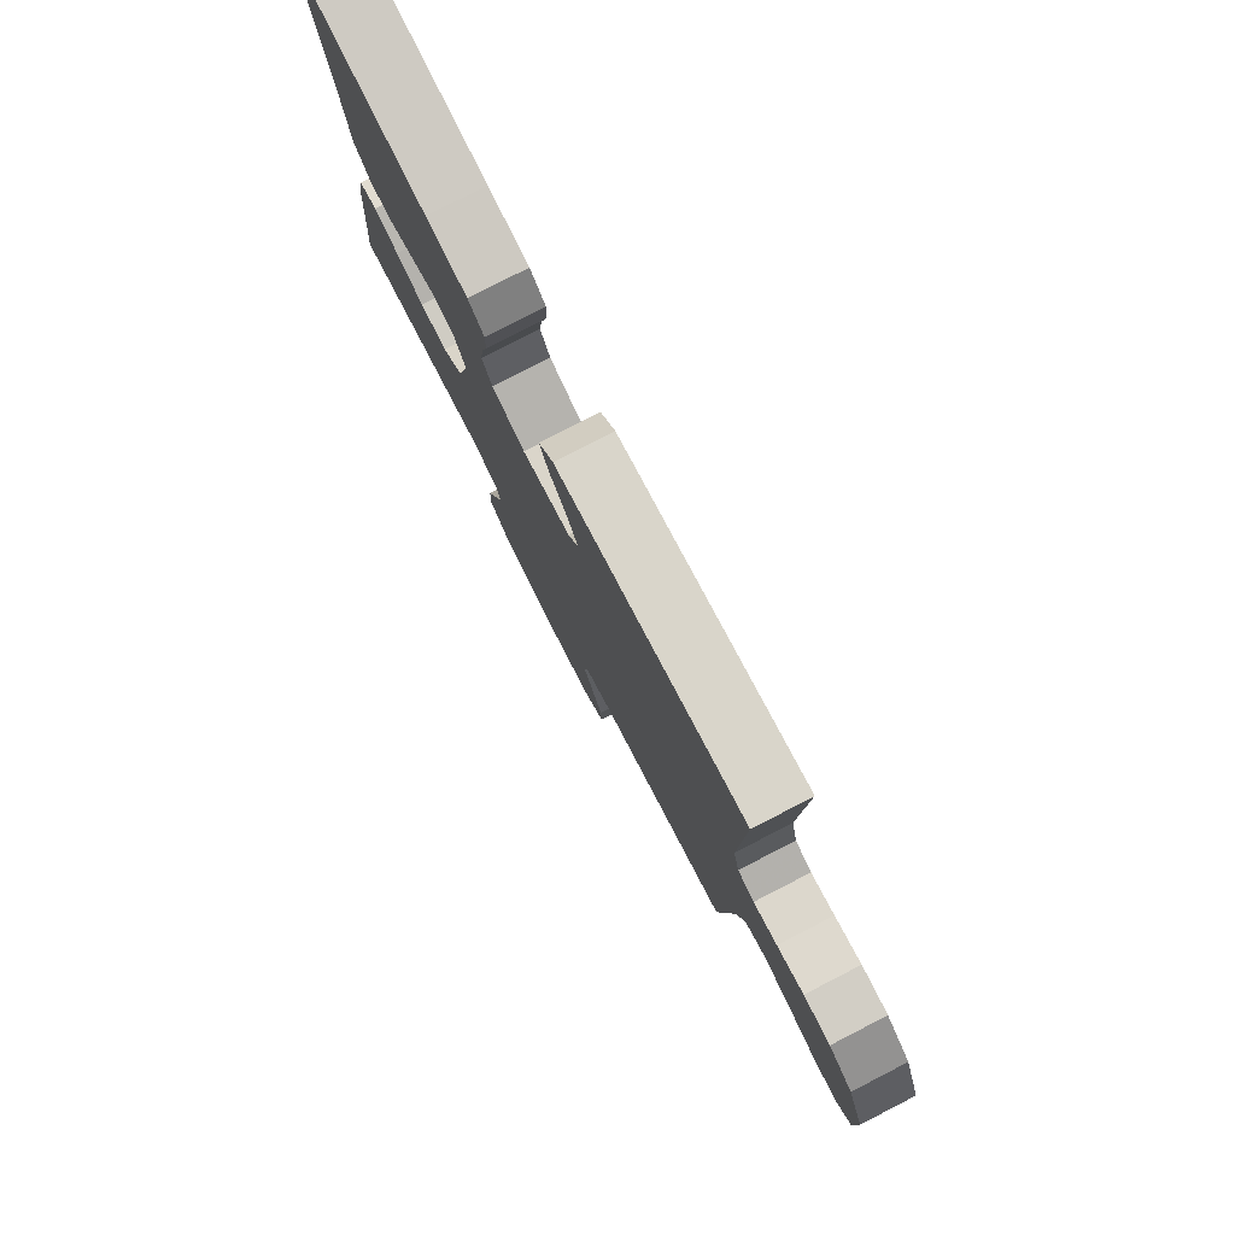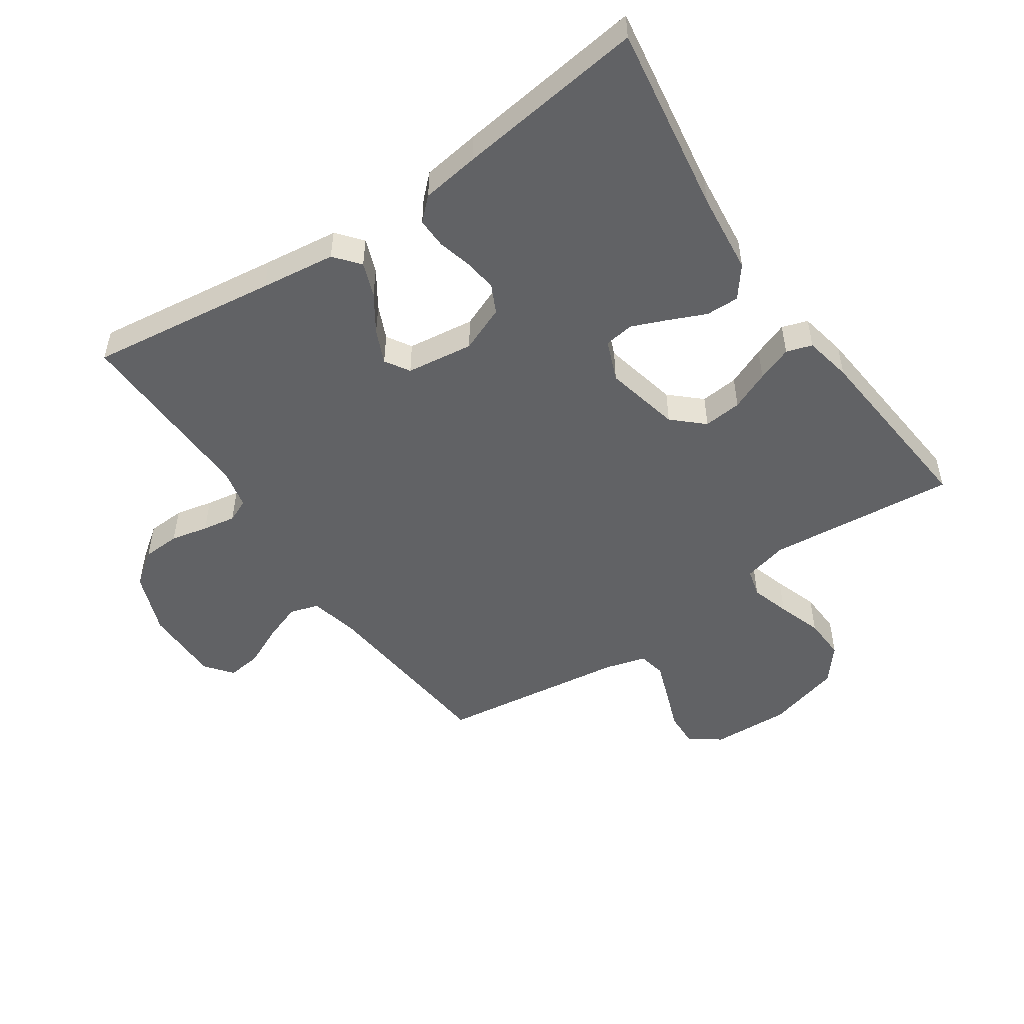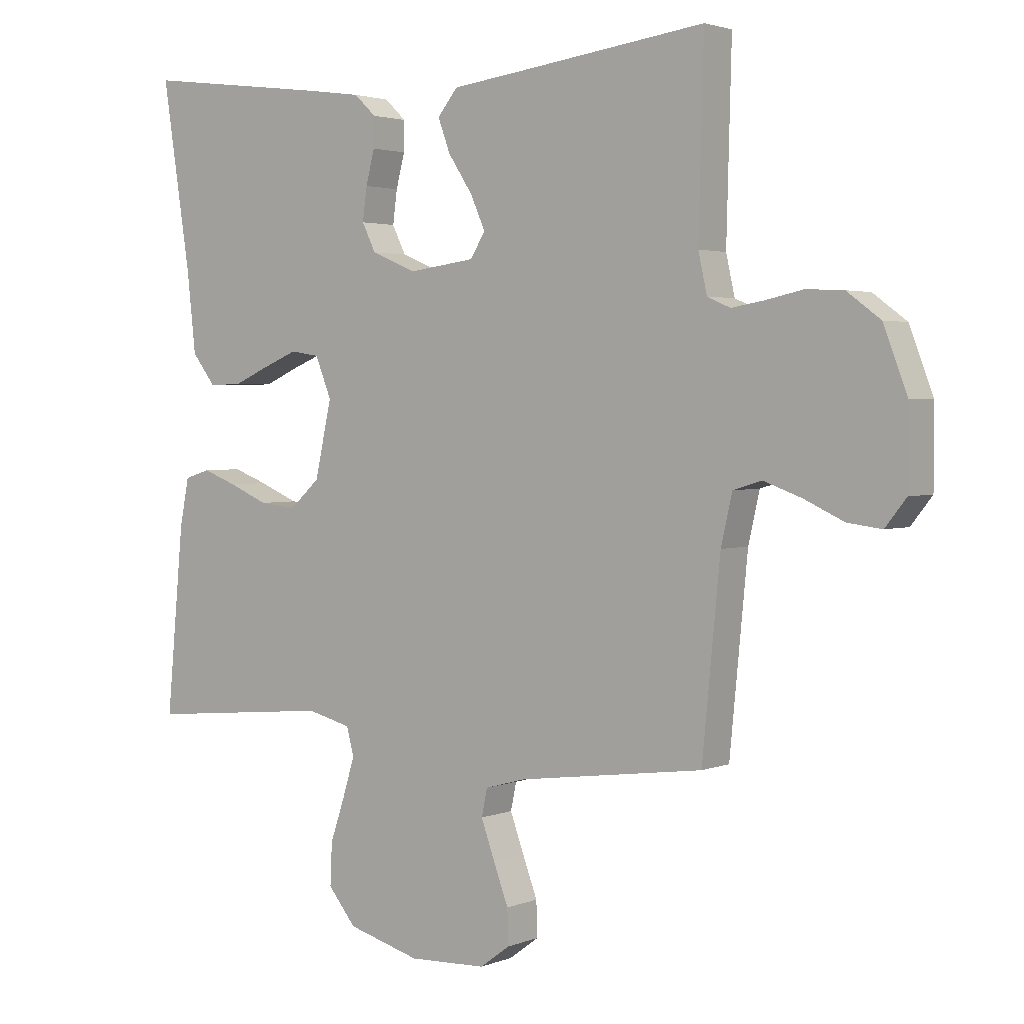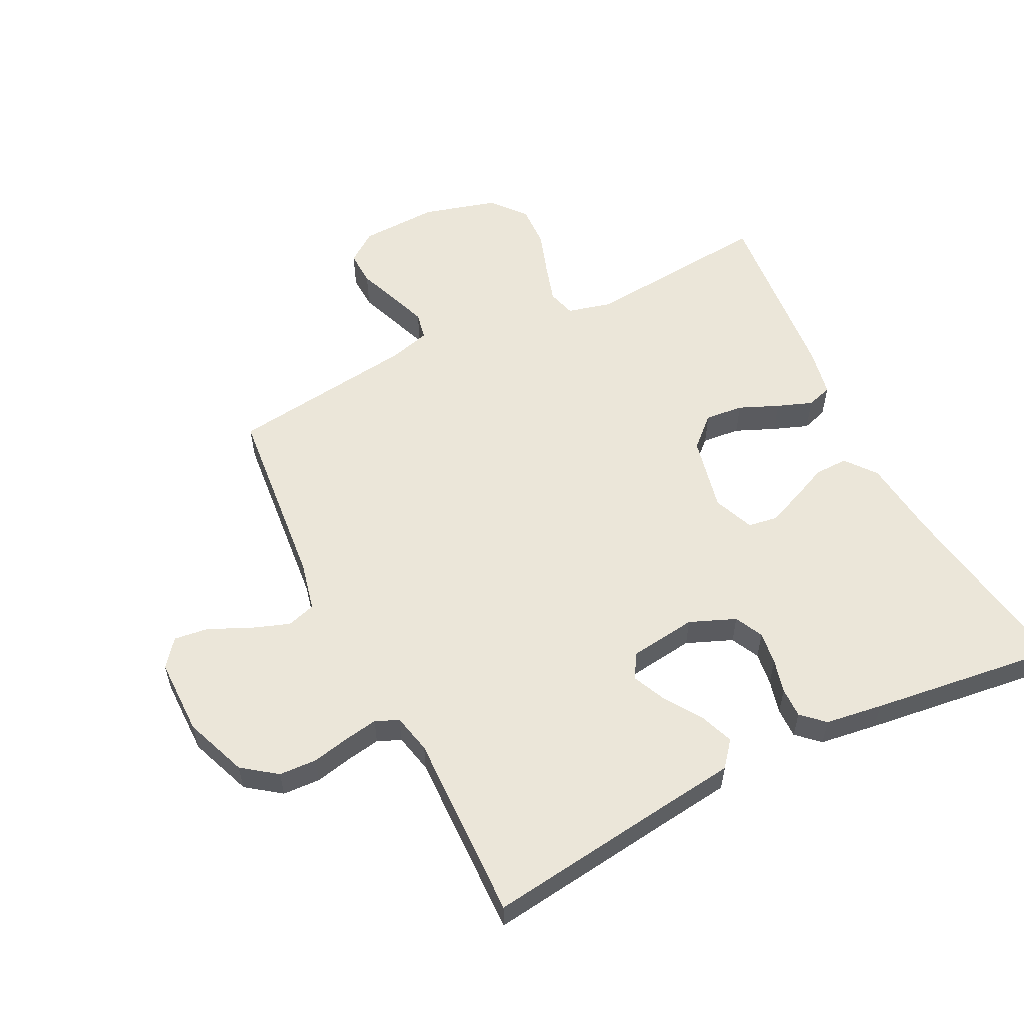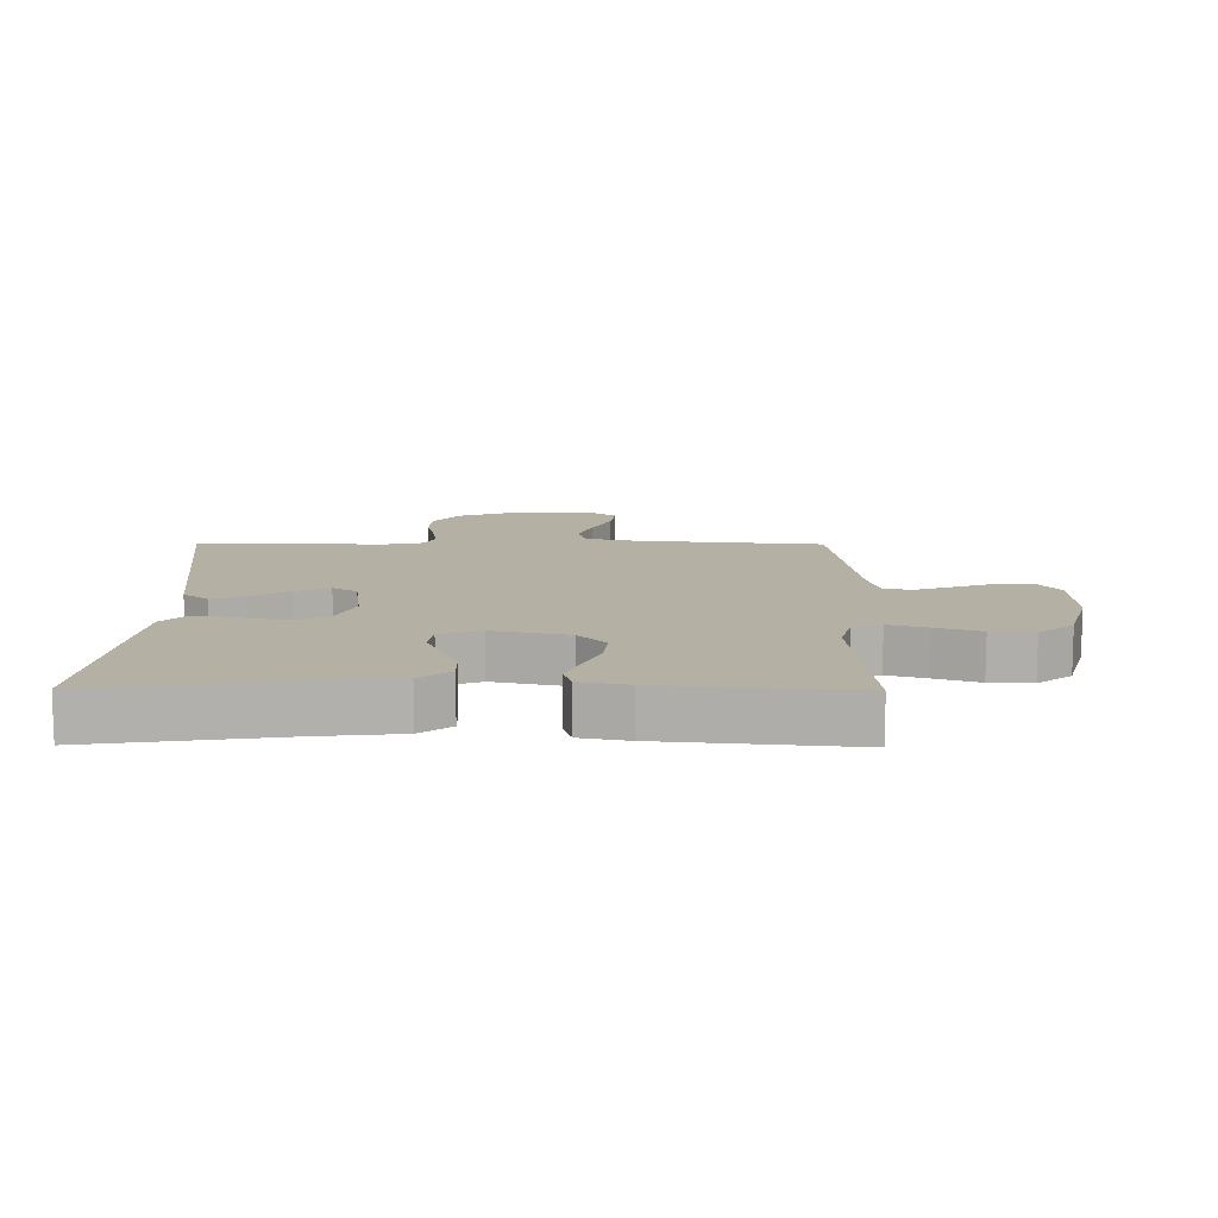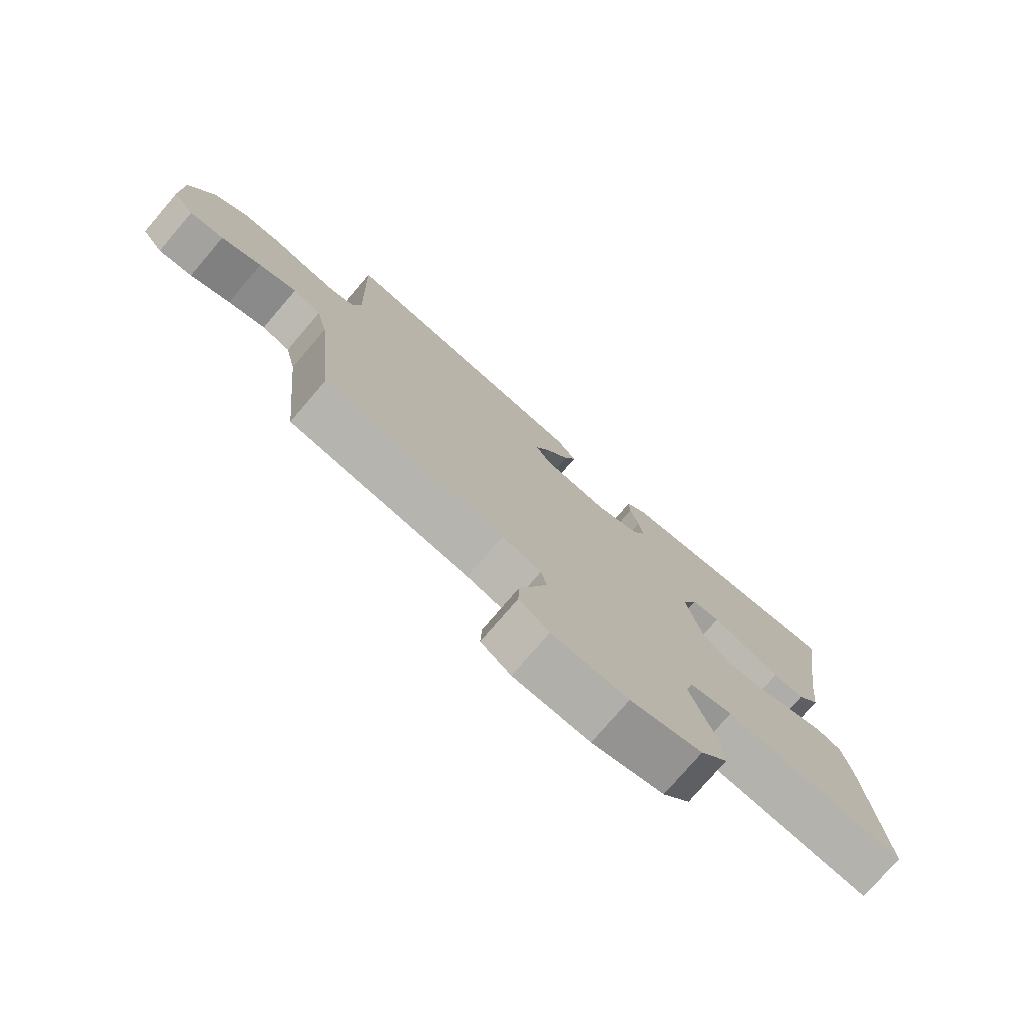
<metadata>
{"format":"obj","ext":"obj","renderer":"f3d","projection":"perspective","resolution":1024,"background":"white","views":[{"elev":79.9,"azim":-117.2,"up":"+Z"},{"elev":-50.6,"azim":34.3,"up":"+Y"},{"elev":2.6,"azim":-143.1,"up":"+Z"},{"elev":56.4,"azim":-26.6,"up":"+Y"},{"elev":11.6,"azim":90.6,"up":"+Y"},{"elev":-76.8,"azim":-40.6,"up":"+Z"}]}
</metadata>
<code>
v -0.5 0.07 -0.5
v -0.529 0.07 -0.2
v -0.547 0.07 -0.121
v -0.593 0.07 -0.107
v -0.654 0.07 -0.129
v -0.719 0.07 -0.159
v -0.774 0.07 -0.166
v -0.808 0.07 -0.123
v -0.808 0.07 0
v -0.77 0.07 0.1
v -0.716 0.07 0.14
v -0.656 0.07 0.143
v -0.596 0.07 0.13
v -0.543 0.07 0.121
v -0.506 0.07 0.137
v -0.492 0.07 0.2
v -0.5 0.07 0.5
v -0.2 0.07 0.461
v -0.081 0.07 0.446
v -0.048 0.07 0.406
v -0.068 0.07 0.352
v -0.107 0.07 0.293
v -0.131 0.07 0.239
v -0.107 0.07 0.2
v 0 0.07 0.186
v 0.073 0.07 0.216
v 0.095 0.07 0.261
v 0.088 0.07 0.314
v 0.074 0.07 0.368
v 0.073 0.07 0.416
v 0.108 0.07 0.449
v 0.2 0.07 0.462
v 0.5 0.07 0.5
v 0.454 0.07 0.2
v 0.44 0.07 0.071
v 0.402 0.07 0.022
v 0.349 0.07 0.023
v 0.29 0.07 0.049
v 0.234 0.07 0.072
v 0.187 0.07 0.065
v 0.161 0.07 0
v 0.188 0.07 -0.121
v 0.236 0.07 -0.165
v 0.297 0.07 -0.159
v 0.36 0.07 -0.132
v 0.416 0.07 -0.111
v 0.457 0.07 -0.124
v 0.472 0.07 -0.2
v 0.5 0.07 -0.5
v 0.2 0.07 -0.472
v 0.129 0.07 -0.49
v 0.117 0.07 -0.535
v 0.136 0.07 -0.597
v 0.16 0.07 -0.668
v 0.163 0.07 -0.736
v 0.118 0.07 -0.791
v 0 0.07 -0.824
v -0.125 0.07 -0.819
v -0.174 0.07 -0.783
v -0.172 0.07 -0.727
v -0.148 0.07 -0.663
v -0.126 0.07 -0.602
v -0.135 0.07 -0.558
v -0.2 0.07 -0.54
v -0.5 0 -0.5
v -0.529 0 -0.2
v -0.547 0 -0.121
v -0.593 0 -0.107
v -0.654 0 -0.129
v -0.719 0 -0.159
v -0.774 0 -0.166
v -0.808 0 -0.123
v -0.808 0 0
v -0.77 0 0.1
v -0.716 0 0.14
v -0.656 0 0.143
v -0.596 0 0.13
v -0.543 0 0.121
v -0.506 0 0.137
v -0.492 0 0.2
v -0.5 0 0.5
v -0.2 0 0.461
v -0.081 0 0.446
v -0.048 0 0.406
v -0.068 0 0.352
v -0.107 0 0.293
v -0.131 0 0.239
v -0.107 0 0.2
v 0 0 0.186
v 0.073 0 0.216
v 0.095 0 0.261
v 0.088 0 0.314
v 0.074 0 0.368
v 0.073 0 0.416
v 0.108 0 0.449
v 0.2 0 0.462
v 0.5 0 0.5
v 0.454 0 0.2
v 0.44 0 0.071
v 0.402 0 0.022
v 0.349 0 0.023
v 0.29 0 0.049
v 0.234 0 0.072
v 0.187 0 0.065
v 0.161 0 0
v 0.188 0 -0.121
v 0.236 0 -0.165
v 0.297 0 -0.159
v 0.36 0 -0.132
v 0.416 0 -0.111
v 0.457 0 -0.124
v 0.472 0 -0.2
v 0.5 0 -0.5
v 0.2 0 -0.472
v 0.129 0 -0.49
v 0.117 0 -0.535
v 0.136 0 -0.597
v 0.16 0 -0.668
v 0.163 0 -0.736
v 0.118 0 -0.791
v 0 0 -0.824
v -0.125 0 -0.819
v -0.174 0 -0.783
v -0.172 0 -0.727
v -0.148 0 -0.663
v -0.126 0 -0.602
v -0.135 0 -0.558
v -0.2 0 -0.54
f 58 59 60 61
f 58 61 62
f 57 58 62
f 56 57 62 63
f 53 54 55 56
f 52 53 56 63
f 47 48 49 50
f 47 50 51
f 44 45 46 47
f 44 47 51
f 43 44 51
f 42 43 51
f 41 42 51 52
f 35 36 37 38
f 34 35 38 39
f 33 34 39 40
f 31 32 33 40
f 28 29 30 31
f 27 28 31 40
f 19 20 21 22
f 18 19 22 23
f 16 17 18 23
f 15 16 23 24
f 10 11 12 13
f 10 13 14
f 9 10 14
f 5 6 7 8
f 4 5 8 9
f 3 4 9 14
f 64 1 2
f 41 52 63 64
f 26 27 40 41
f 25 26 41 64
f 15 24 25 64
f 14 15 64
f 2 3 14 64
f 125 124 123 122
f 126 125 122
f 126 122 121
f 127 126 121 120
f 120 119 118 117
f 127 120 117 116
f 114 113 112 111
f 115 114 111
f 111 110 109 108
f 115 111 108
f 115 108 107
f 115 107 106
f 116 115 106 105
f 102 101 100 99
f 103 102 99 98
f 104 103 98 97
f 104 97 96 95
f 95 94 93 92
f 104 95 92 91
f 86 85 84 83
f 87 86 83 82
f 87 82 81 80
f 88 87 80 79
f 77 76 75 74
f 78 77 74
f 78 74 73
f 72 71 70 69
f 73 72 69 68
f 78 73 68 67
f 66 65 128
f 128 127 116 105
f 105 104 91 90
f 128 105 90 89
f 128 89 88 79
f 128 79 78
f 128 78 67 66
f 1 65 66 2
f 2 66 67 3
f 3 67 68 4
f 4 68 69 5
f 5 69 70 6
f 6 70 71 7
f 7 71 72 8
f 8 72 73 9
f 9 73 74 10
f 10 74 75 11
f 11 75 76 12
f 12 76 77 13
f 13 77 78 14
f 14 78 79 15
f 15 79 80 16
f 16 80 81 17
f 17 81 82 18
f 18 82 83 19
f 19 83 84 20
f 20 84 85 21
f 21 85 86 22
f 22 86 87 23
f 23 87 88 24
f 24 88 89 25
f 25 89 90 26
f 26 90 91 27
f 27 91 92 28
f 28 92 93 29
f 29 93 94 30
f 30 94 95 31
f 31 95 96 32
f 32 96 97 33
f 33 97 98 34
f 34 98 99 35
f 35 99 100 36
f 36 100 101 37
f 37 101 102 38
f 38 102 103 39
f 39 103 104 40
f 40 104 105 41
f 41 105 106 42
f 42 106 107 43
f 43 107 108 44
f 44 108 109 45
f 45 109 110 46
f 46 110 111 47
f 47 111 112 48
f 48 112 113 49
f 49 113 114 50
f 50 114 115 51
f 51 115 116 52
f 52 116 117 53
f 53 117 118 54
f 54 118 119 55
f 55 119 120 56
f 56 120 121 57
f 57 121 122 58
f 58 122 123 59
f 59 123 124 60
f 60 124 125 61
f 61 125 126 62
f 62 126 127 63
f 63 127 128 64
f 64 128 65 1

</code>
